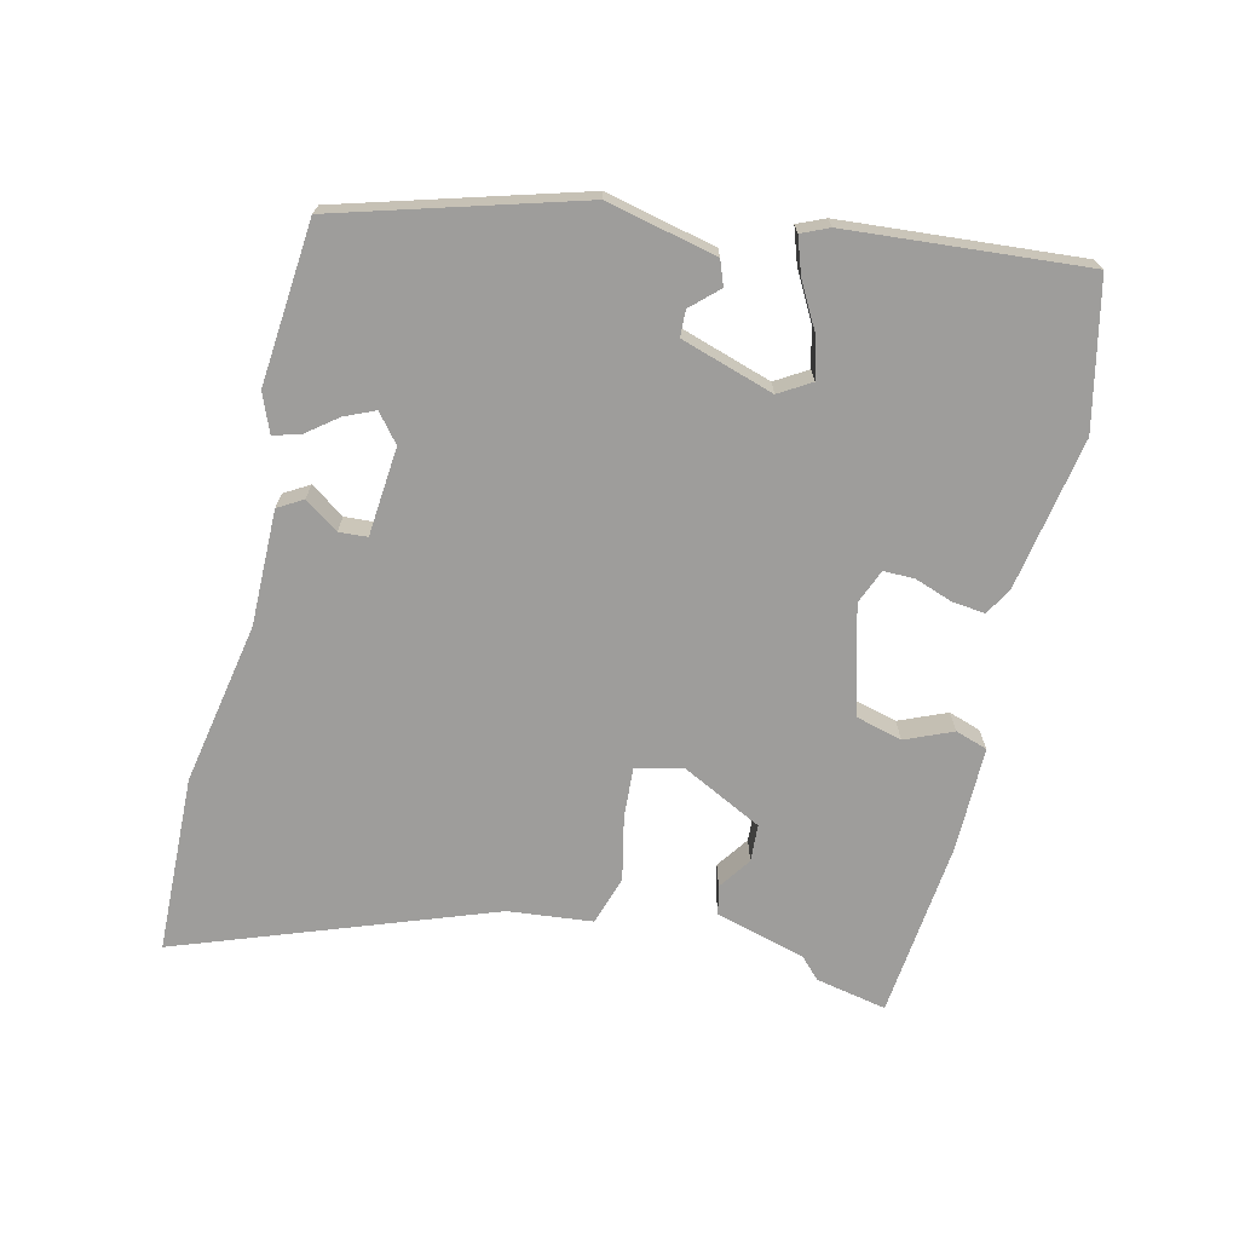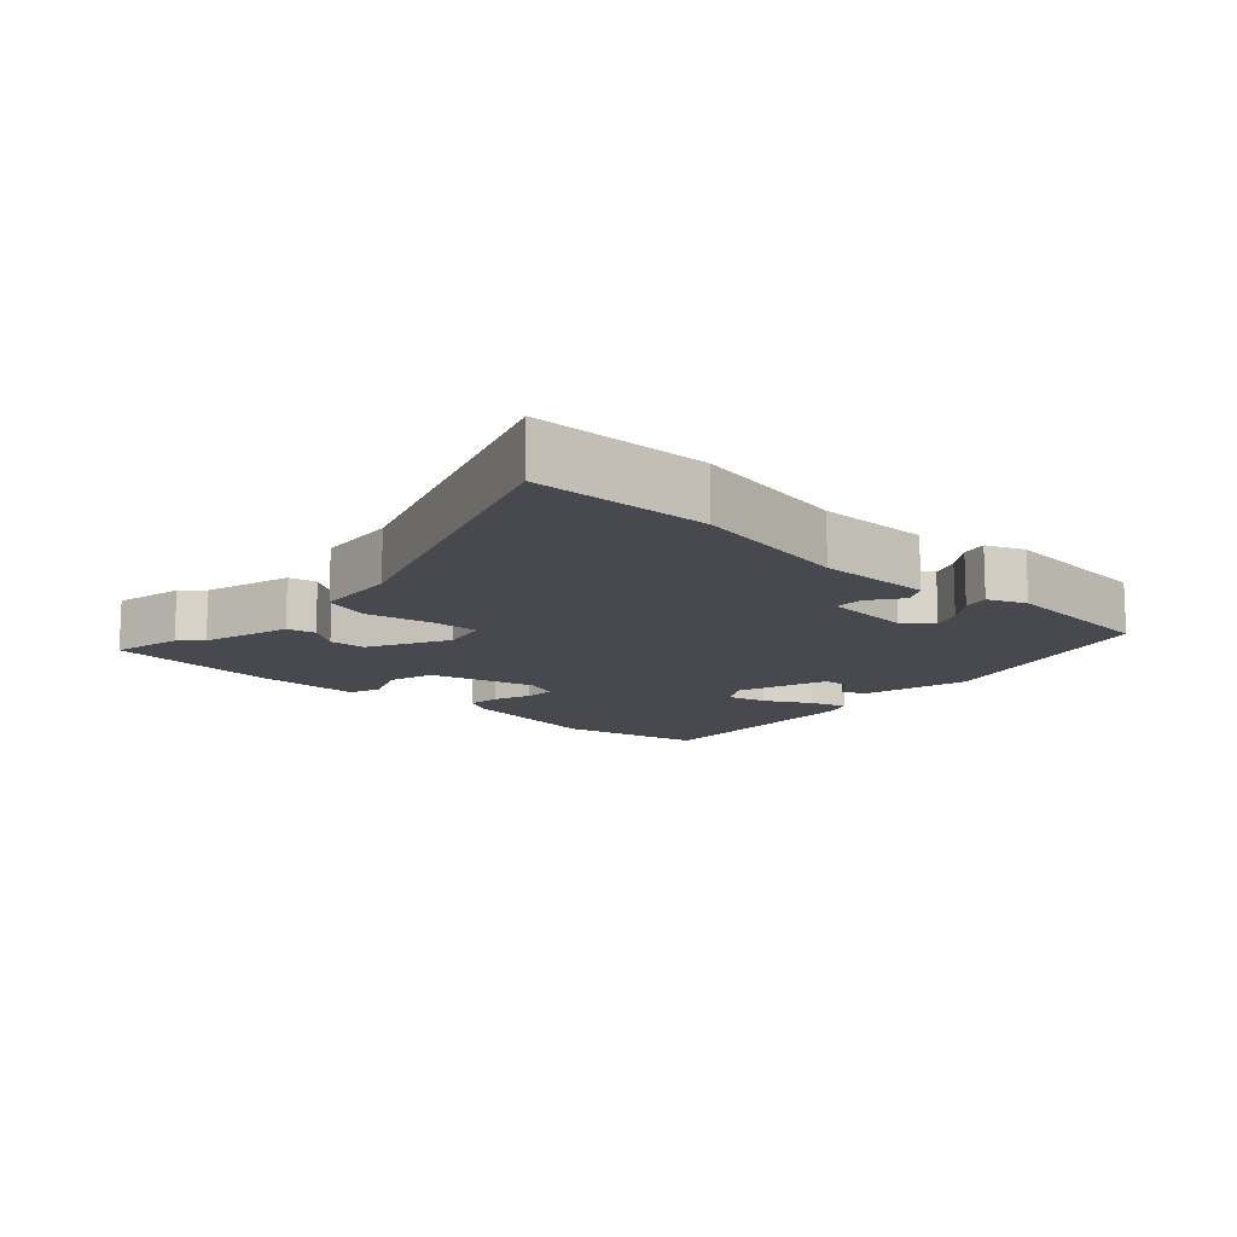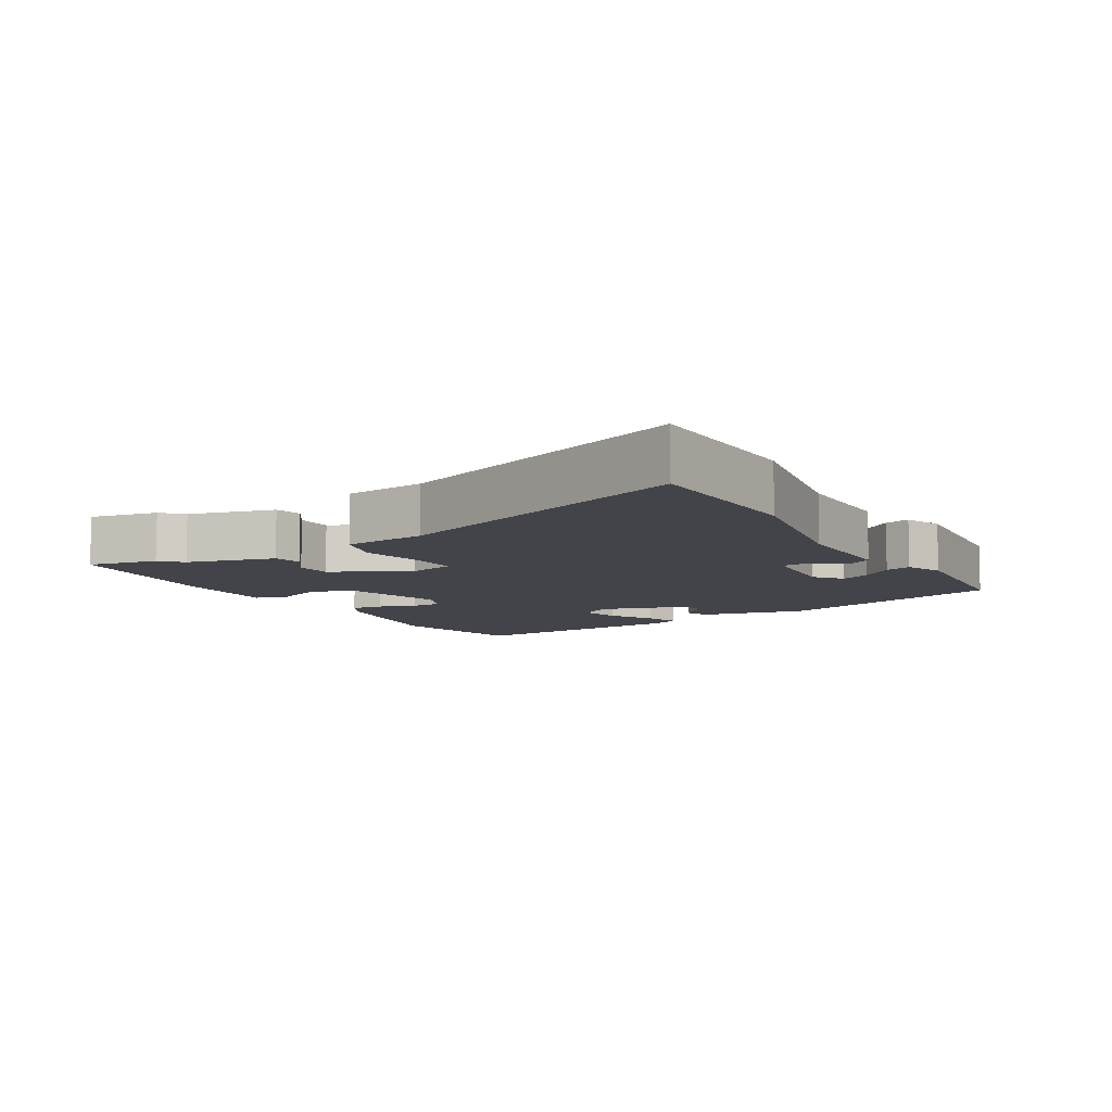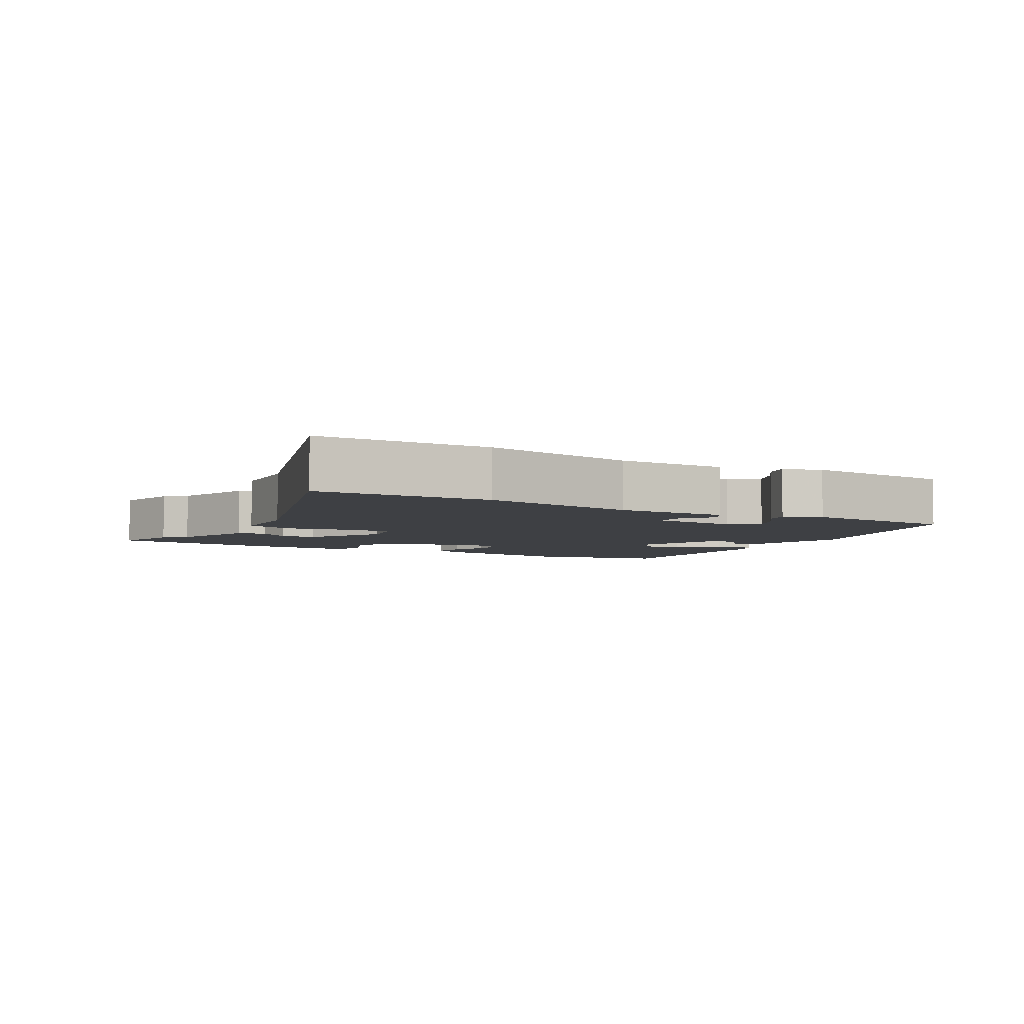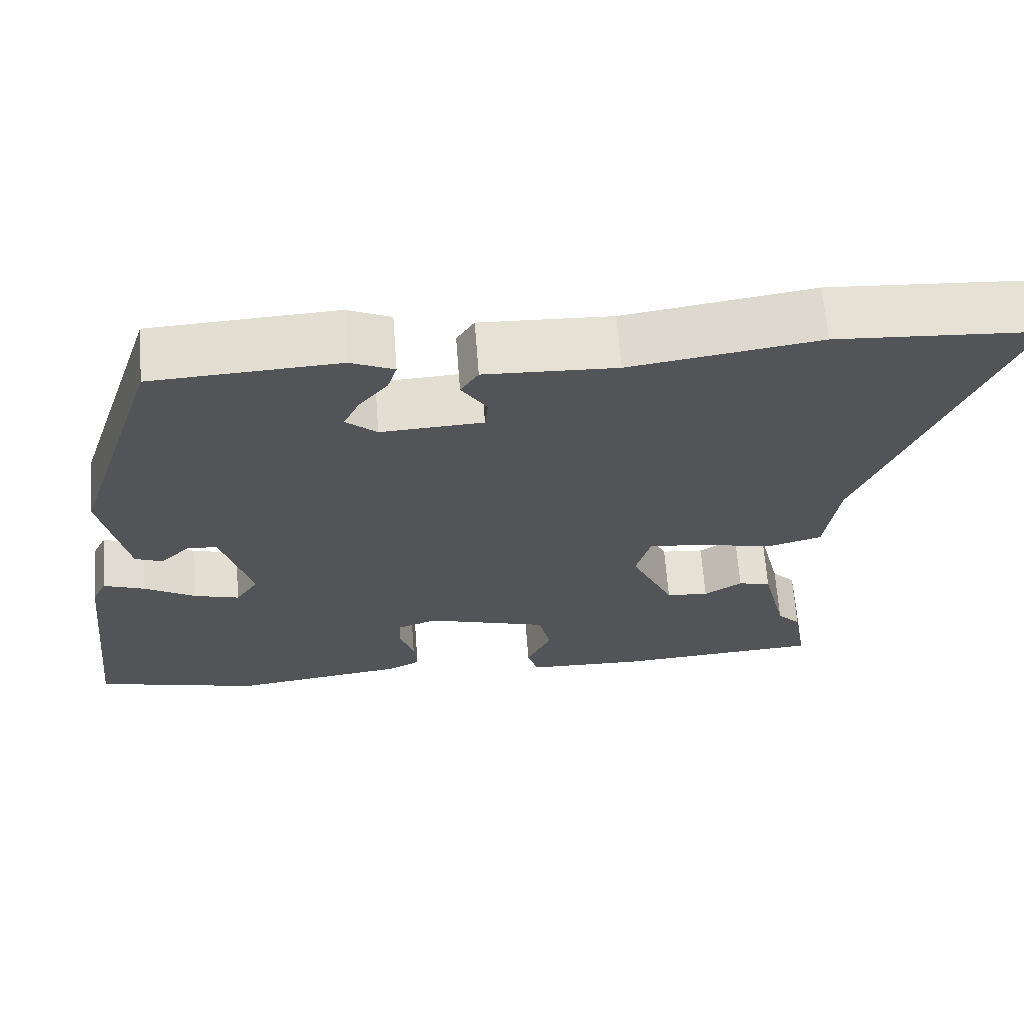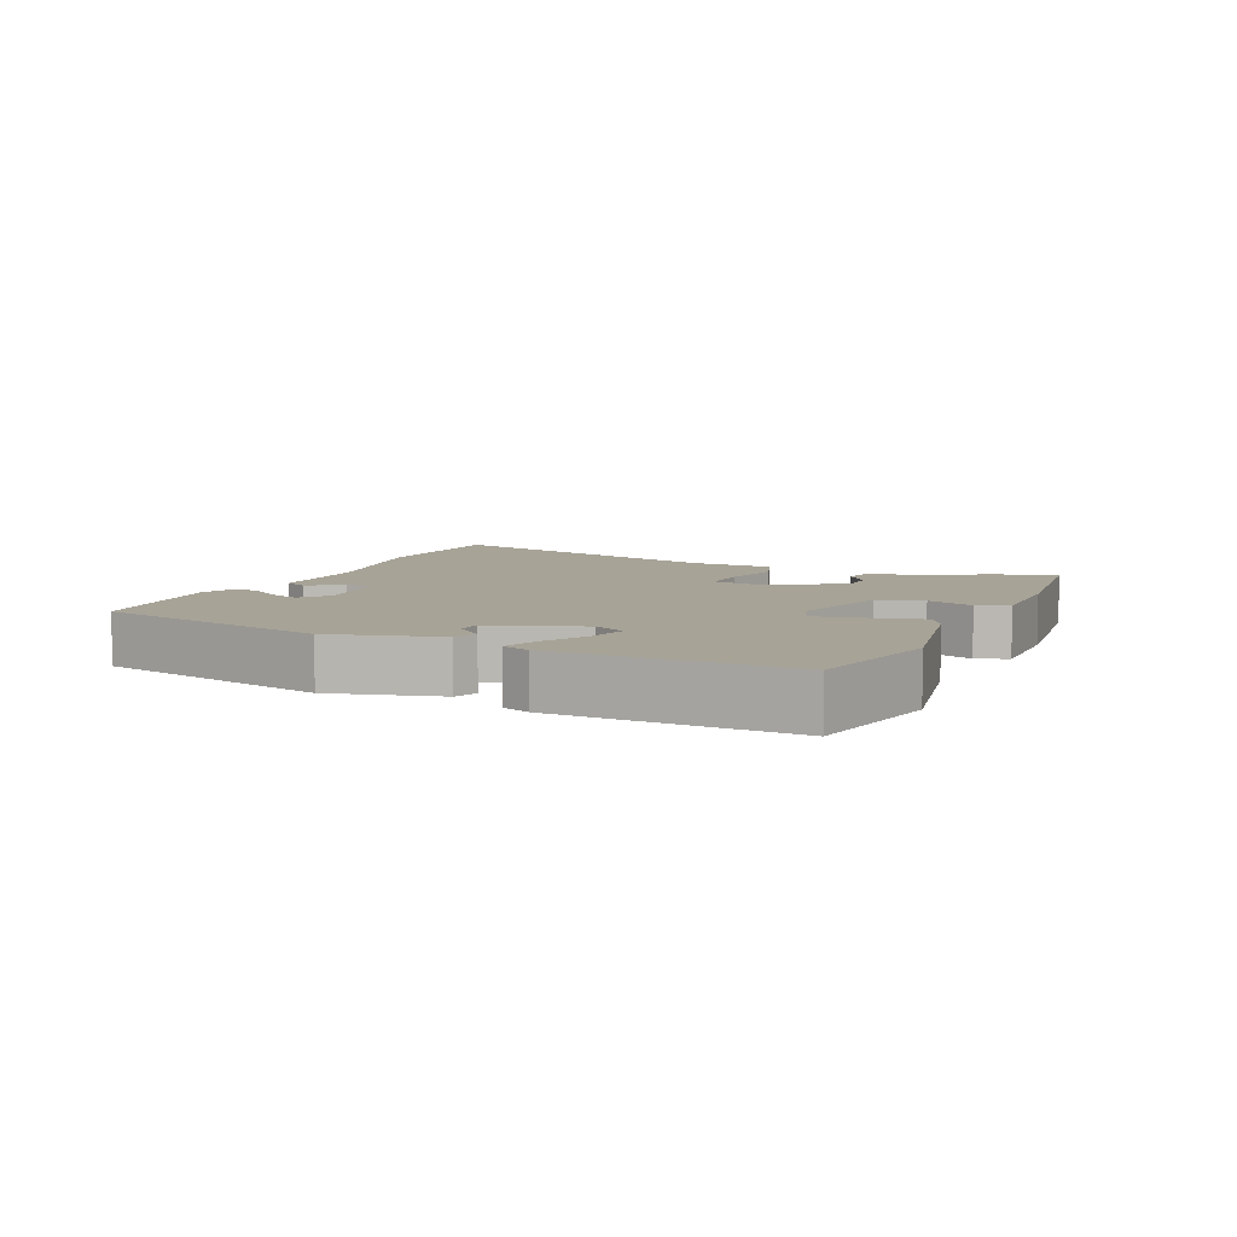
<metadata>
{"format":"obj","ext":"obj","renderer":"f3d","projection":"perspective","resolution":1024,"background":"white","views":[{"elev":-70.6,"azim":74.7,"up":"+Y"},{"elev":-12.7,"azim":-45.0,"up":"+Y"},{"elev":-8.5,"azim":-61.2,"up":"+Y"},{"elev":-4.6,"azim":-33.4,"up":"+Y"},{"elev":66.0,"azim":175.7,"up":"+Z"},{"elev":6.7,"azim":110.8,"up":"+Y"}]}
</metadata>
<code>
v 0.386 0.07 0.514
v 0.501 0.07 0.163
v 0.469 0.07 -0.001
v 0.433 0.07 -0.016
v 0.394 0.07 0.023
v 0.355 0.07 0.02
v 0.316 0.07 -0.119
v 0.346 0.07 -0.165
v 0.405 0.07 -0.148
v 0.472 0.07 -0.108
v 0.525 0.07 -0.088
v 0.544 0.07 -0.128
v 0.584 0.07 -0.479
v 0.37 0.07 -0.533
v 0.143 0.07 -0.501
v 0.101 0.07 -0.479
v 0.105 0.07 -0.43
v 0.123 0.07 -0.373
v 0.122 0.07 -0.327
v 0.07 0.07 -0.308
v -0.088 0.07 -0.356
v -0.104 0.07 -0.425
v -0.072 0.07 -0.494
v -0.086 0.07 -0.542
v -0.241 0.07 -0.546
v -0.505 0.07 -0.527
v -0.487 0.07 -0.421
v -0.457 0.07 -0.39
v -0.425 0.07 -0.256
v -0.383 0.07 -0.245
v -0.334 0.07 -0.277
v -0.279 0.07 -0.272
v -0.223 0.07 -0.151
v -0.242 0.07 -0.082
v -0.316 0.07 -0.089
v -0.409 0.07 -0.112
v -0.482 0.07 -0.091
v -0.499 0.07 0.033
v -0.682 0.07 0.488
v -0.42 0.07 0.505
v -0.177 0.07 0.468
v -0.007 0.07 0.475
v 0.016 0.07 0.439
v -0.017 0.07 0.388
v -0.013 0.07 0.346
v 0.119 0.07 0.339
v 0.159 0.07 0.374
v 0.138 0.07 0.418
v 0.101 0.07 0.463
v 0.089 0.07 0.502
v 0.145 0.07 0.527
v 0.386 0 0.514
v 0.501 0 0.163
v 0.469 0 -0.001
v 0.433 0 -0.016
v 0.394 0 0.023
v 0.355 0 0.02
v 0.316 0 -0.119
v 0.346 0 -0.165
v 0.405 0 -0.148
v 0.472 0 -0.108
v 0.525 0 -0.088
v 0.544 0 -0.128
v 0.584 0 -0.479
v 0.37 0 -0.533
v 0.143 0 -0.501
v 0.101 0 -0.479
v 0.105 0 -0.43
v 0.123 0 -0.373
v 0.122 0 -0.327
v 0.07 0 -0.308
v -0.088 0 -0.356
v -0.104 0 -0.425
v -0.072 0 -0.494
v -0.086 0 -0.542
v -0.241 0 -0.546
v -0.505 0 -0.527
v -0.487 0 -0.421
v -0.457 0 -0.39
v -0.425 0 -0.256
v -0.383 0 -0.245
v -0.334 0 -0.277
v -0.279 0 -0.272
v -0.223 0 -0.151
v -0.242 0 -0.082
v -0.316 0 -0.089
v -0.409 0 -0.112
v -0.482 0 -0.091
v -0.499 0 0.033
v -0.682 0 0.488
v -0.42 0 0.505
v -0.177 0 0.468
v -0.007 0 0.475
v 0.016 0 0.439
v -0.017 0 0.388
v -0.013 0 0.346
v 0.119 0 0.339
v 0.159 0 0.374
v 0.138 0 0.418
v 0.101 0 0.463
v 0.089 0 0.502
v 0.145 0 0.527
f 51 1 2
f 50 51 2
f 49 50 2
f 48 49 2
f 3 4 5
f 2 3 5
f 48 2 5
f 47 48 5
f 46 47 5 6
f 45 46 6 7
f 41 42 43 44
f 41 44 45
f 40 41 45
f 39 40 45
f 38 39 45
f 37 38 45
f 36 37 45
f 35 36 45
f 34 35 45
f 45 7 8
f 34 45 8
f 33 34 8
f 28 29 30 31
f 28 31 32
f 27 28 32
f 26 27 32
f 25 26 32
f 24 25 32
f 23 24 32
f 22 23 32
f 21 22 32 33
f 16 17 18
f 15 16 18
f 14 15 18
f 13 14 18
f 12 13 18
f 11 12 18
f 10 11 18
f 9 10 18
f 8 9 18 19
f 20 21 33 8
f 8 19 20
f 53 52 102
f 53 102 101
f 53 101 100
f 53 100 99
f 56 55 54
f 56 54 53
f 56 53 99
f 56 99 98
f 57 56 98 97
f 58 57 97 96
f 95 94 93 92
f 96 95 92
f 96 92 91
f 96 91 90
f 96 90 89
f 96 89 88
f 96 88 87
f 96 87 86
f 96 86 85
f 59 58 96
f 59 96 85
f 59 85 84
f 82 81 80 79
f 83 82 79
f 83 79 78
f 83 78 77
f 83 77 76
f 83 76 75
f 83 75 74
f 83 74 73
f 84 83 73 72
f 69 68 67
f 69 67 66
f 69 66 65
f 69 65 64
f 69 64 63
f 69 63 62
f 69 62 61
f 69 61 60
f 70 69 60 59
f 59 84 72 71
f 71 70 59
f 1 52 53 2
f 2 53 54 3
f 3 54 55 4
f 4 55 56 5
f 5 56 57 6
f 6 57 58 7
f 7 58 59 8
f 8 59 60 9
f 9 60 61 10
f 10 61 62 11
f 11 62 63 12
f 12 63 64 13
f 13 64 65 14
f 14 65 66 15
f 15 66 67 16
f 16 67 68 17
f 17 68 69 18
f 18 69 70 19
f 19 70 71 20
f 20 71 72 21
f 21 72 73 22
f 22 73 74 23
f 23 74 75 24
f 24 75 76 25
f 25 76 77 26
f 26 77 78 27
f 27 78 79 28
f 28 79 80 29
f 29 80 81 30
f 30 81 82 31
f 31 82 83 32
f 32 83 84 33
f 33 84 85 34
f 34 85 86 35
f 35 86 87 36
f 36 87 88 37
f 37 88 89 38
f 38 89 90 39
f 39 90 91 40
f 40 91 92 41
f 41 92 93 42
f 42 93 94 43
f 43 94 95 44
f 44 95 96 45
f 45 96 97 46
f 46 97 98 47
f 47 98 99 48
f 48 99 100 49
f 49 100 101 50
f 50 101 102 51
f 51 102 52 1

</code>
